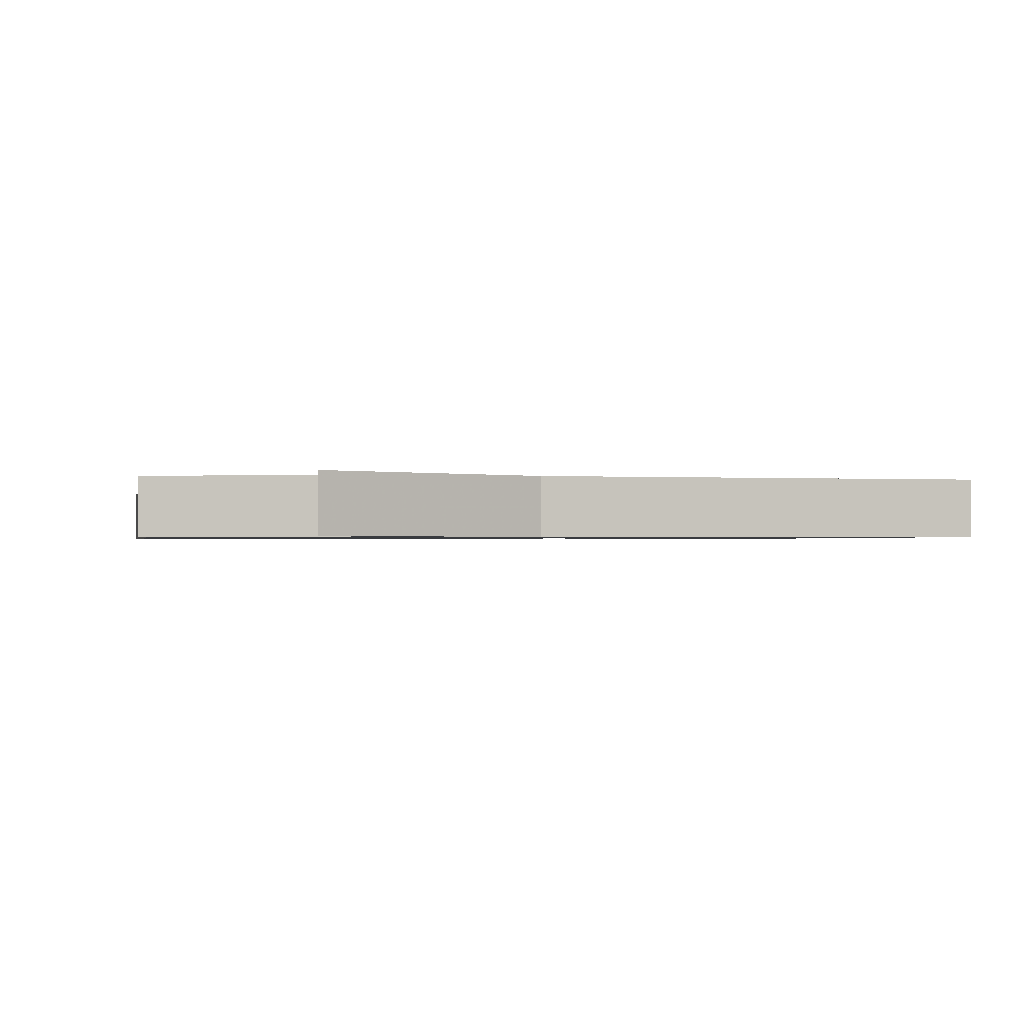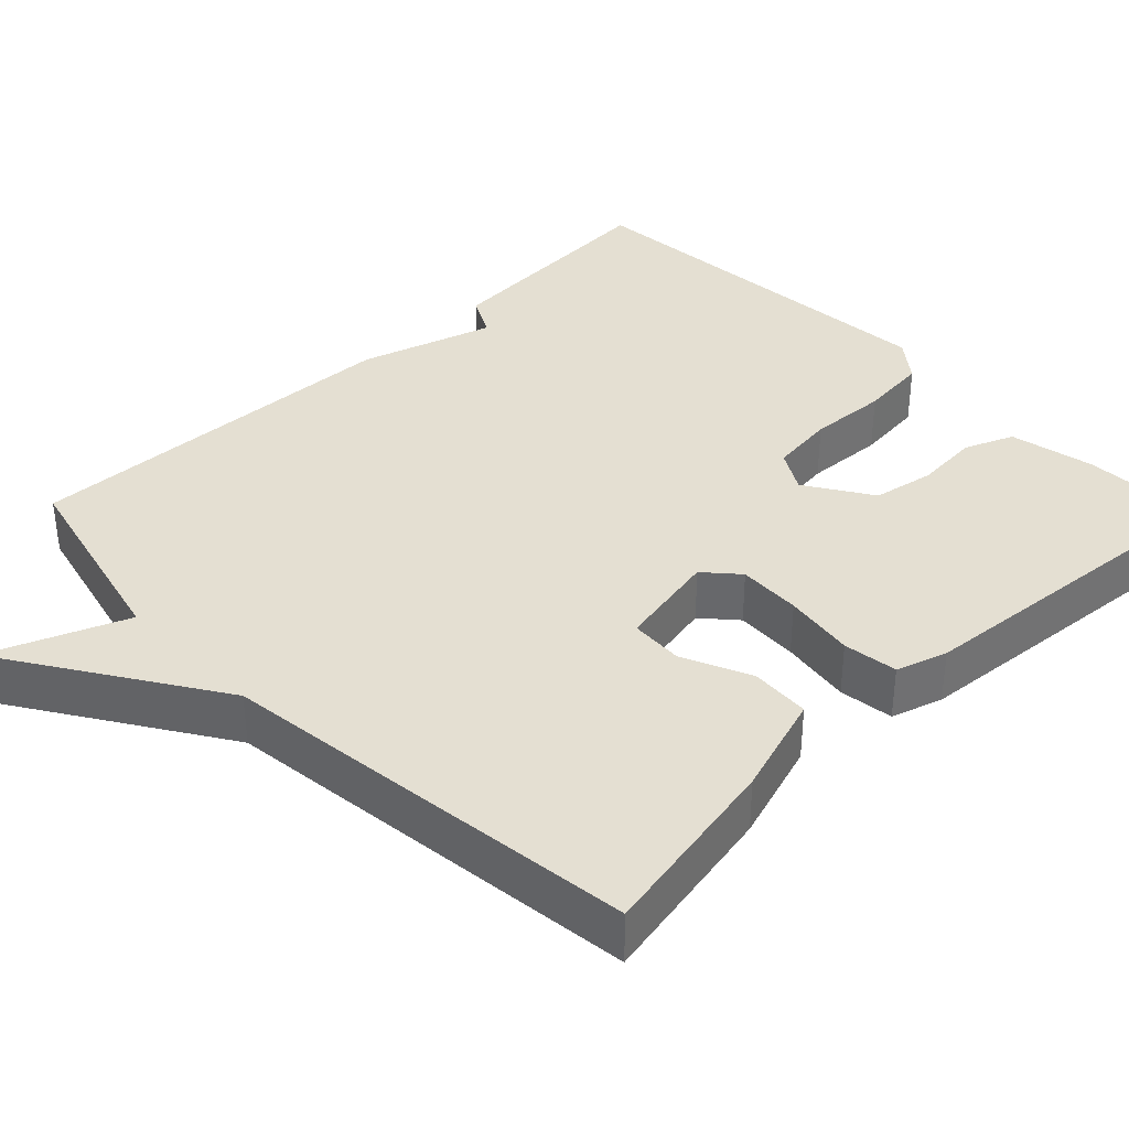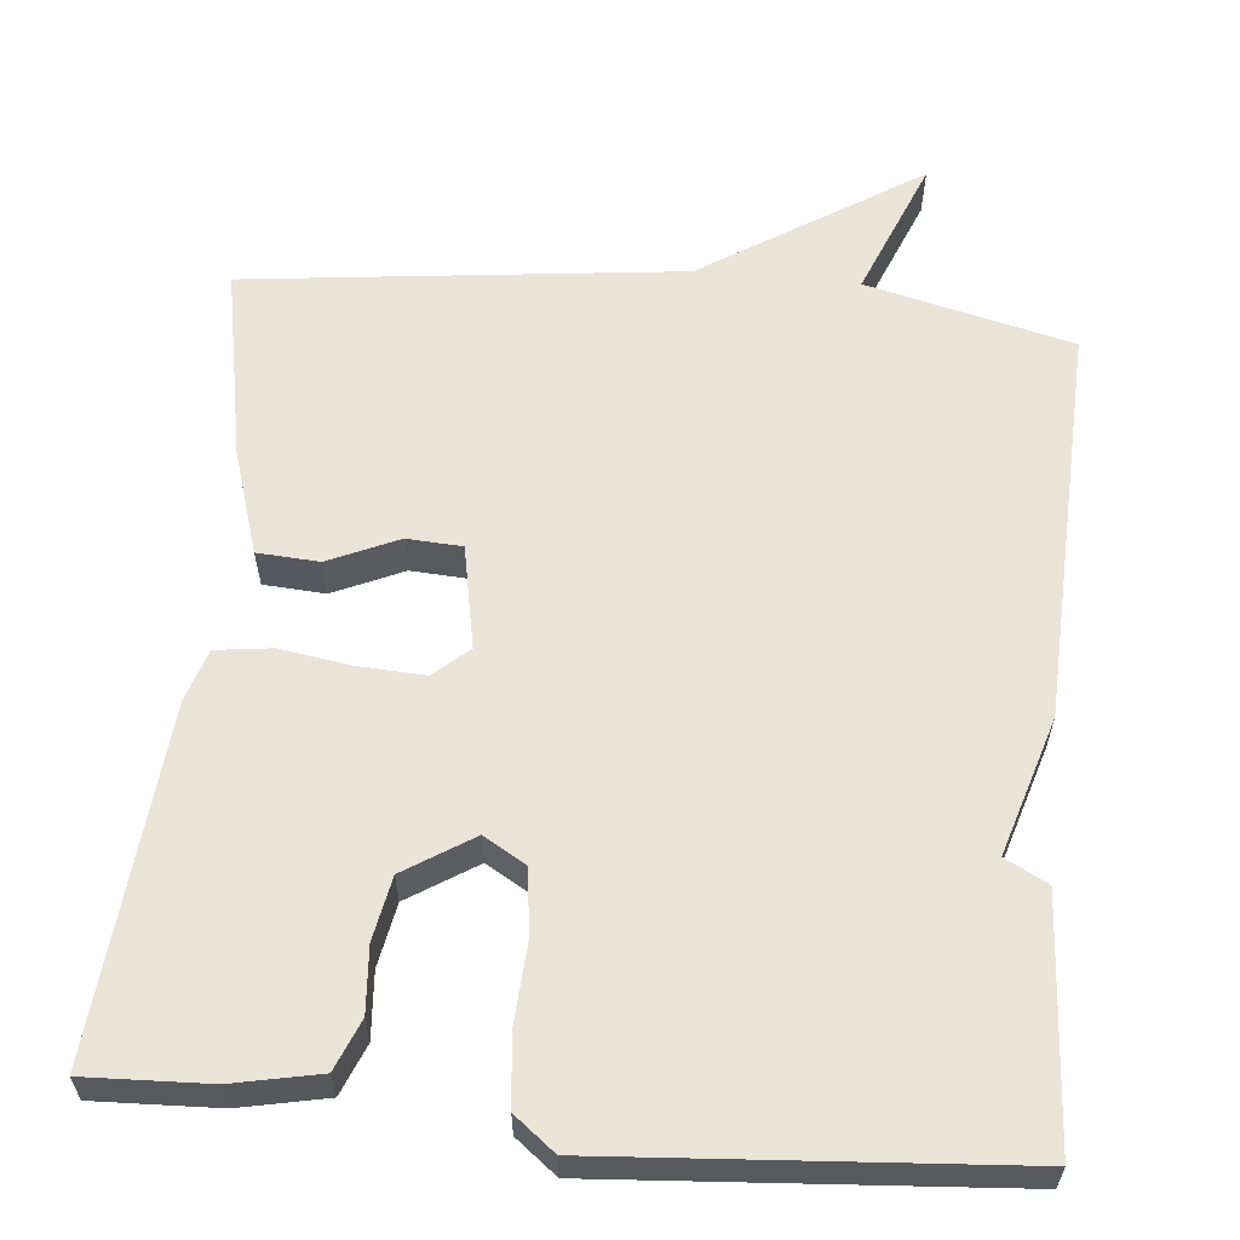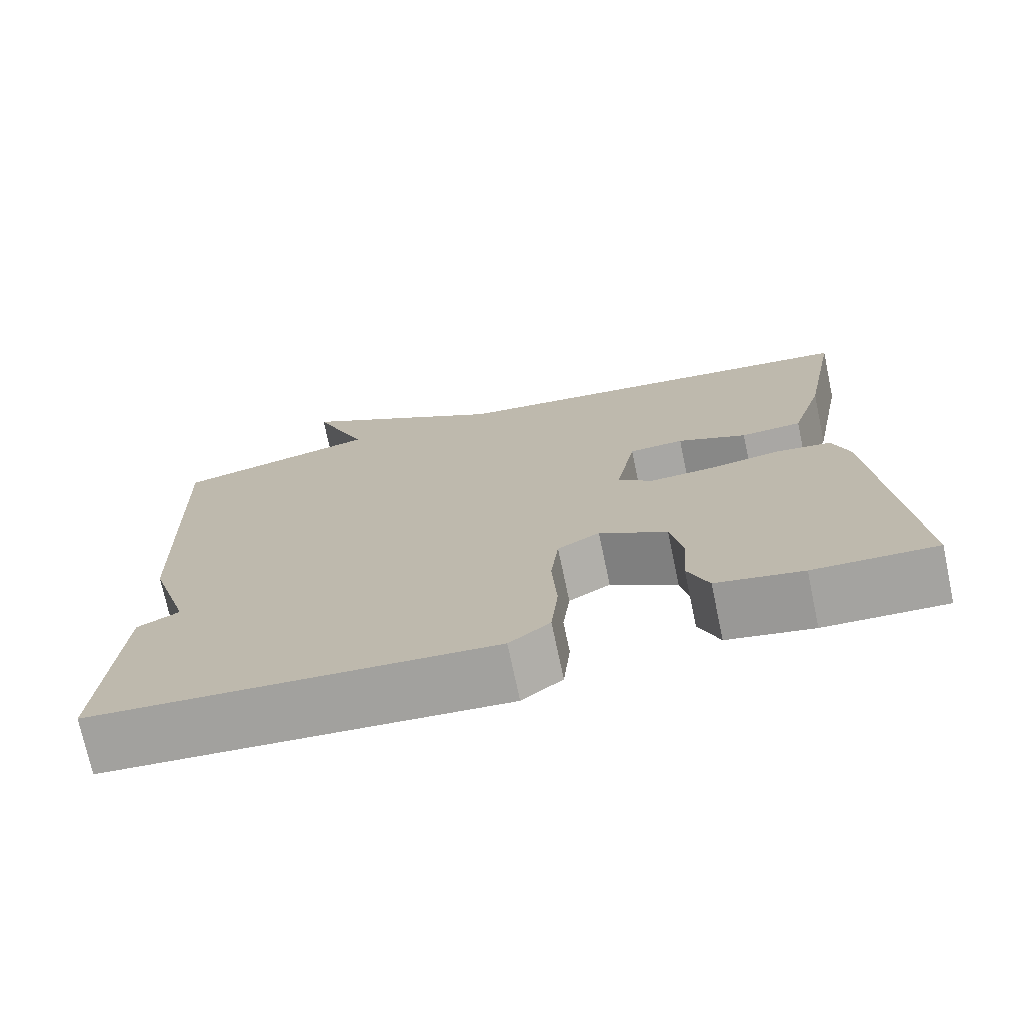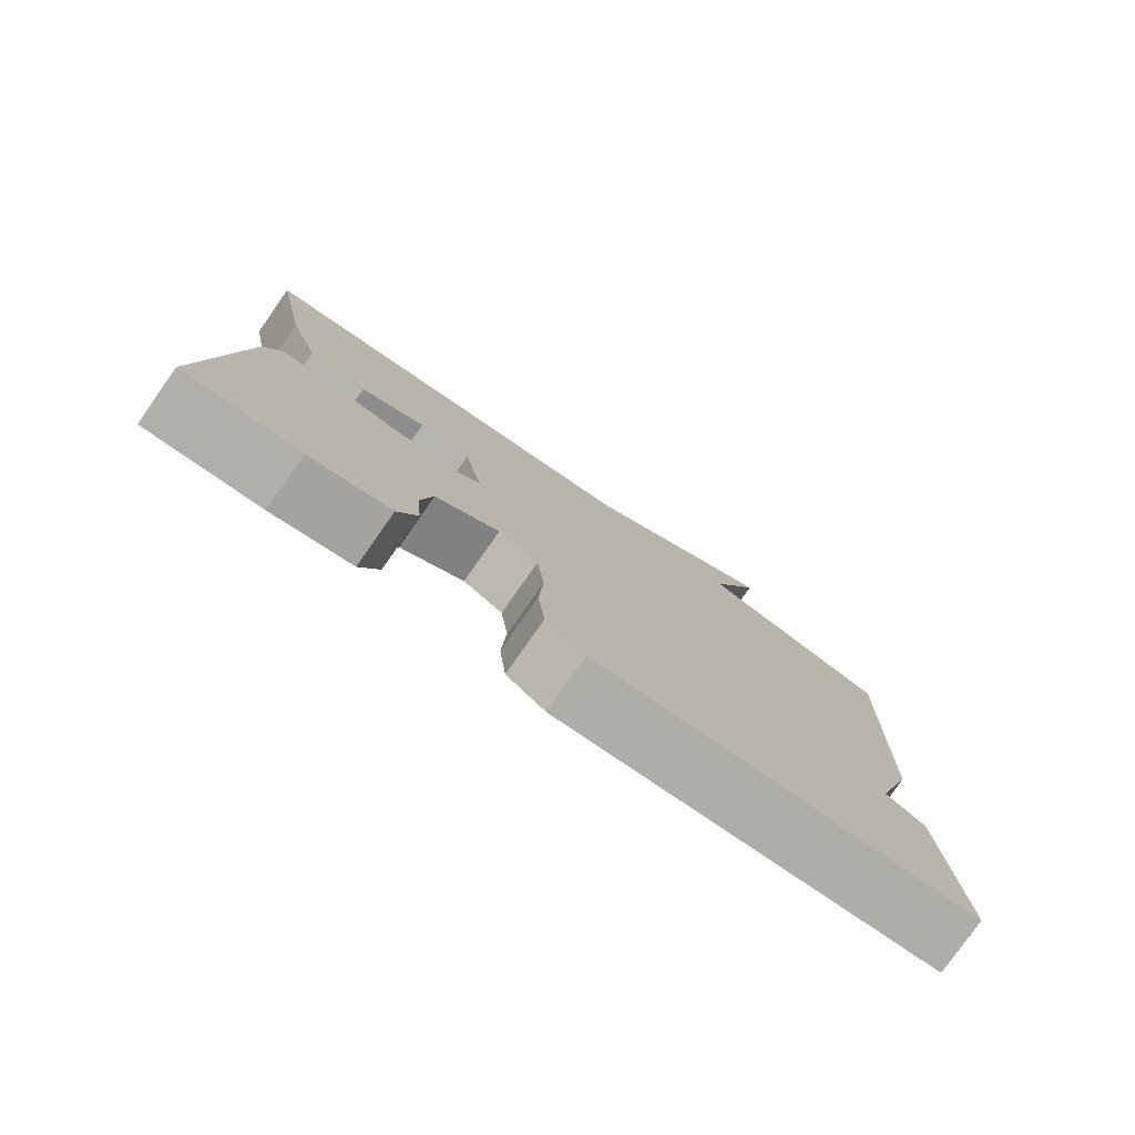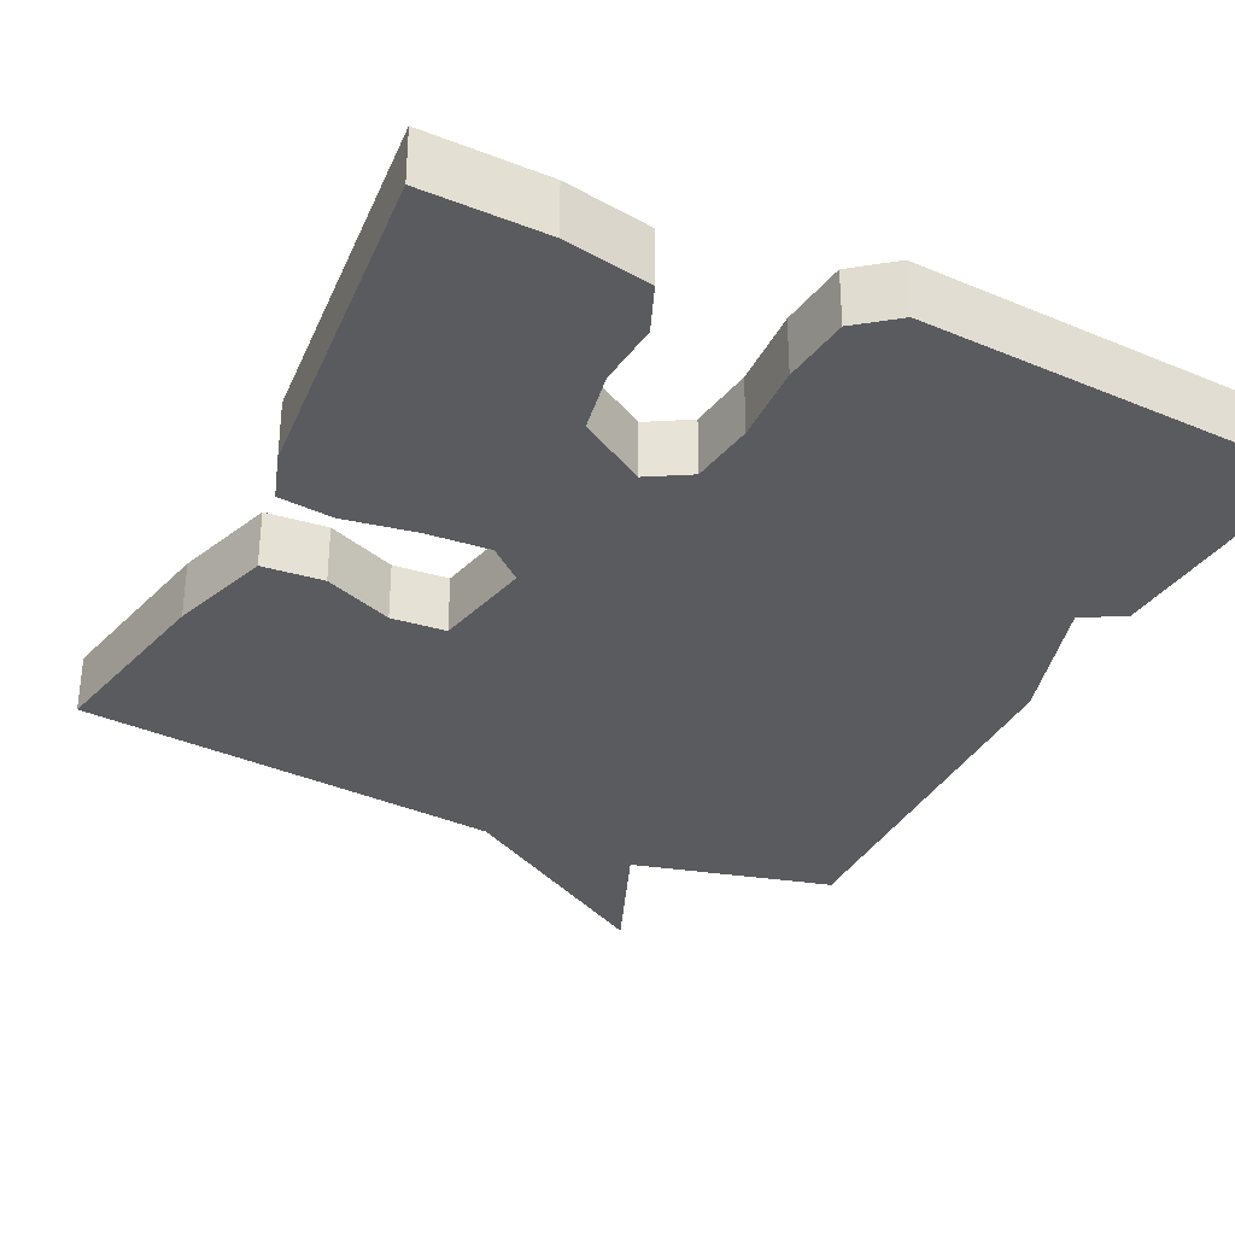
<metadata>
{"format":"obj","ext":"obj","renderer":"f3d","projection":"perspective","resolution":1024,"background":"white","views":[{"elev":-0.8,"azim":-9.4,"up":"+Y"},{"elev":37.0,"azim":45.8,"up":"+Y"},{"elev":60.1,"azim":-174.6,"up":"+Y"},{"elev":-73.6,"azim":12.0,"up":"+Z"},{"elev":-79.3,"azim":144.9,"up":"+Z"},{"elev":-33.0,"azim":154.1,"up":"+Y"}]}
</metadata>
<code>
v -0.5 0.07 -0.5
v -0.481 0.07 -0.196
v -0.428 0.07 -0.168
v -0.481 0.07 0.004
v -0.5 0.07 0.5
v -0.243 0.07 0.563
v -0.313 0.07 0.736
v -0.043 0.07 0.563
v 0.5 0.07 0.5
v 0.454 0.07 0.258
v 0.413 0.07 0.128
v 0.336 0.07 0.123
v 0.249 0.07 0.162
v 0.18 0.07 0.158
v 0.155 0.07 0.029
v 0.198 0.07 -0.009
v 0.279 0.07 -0.005
v 0.37 0.07 0.009
v 0.44 0.07 0
v 0.461 0.07 -0.065
v 0.5 0.07 -0.5
v 0.347 0.07 -0.494
v 0.239 0.07 -0.472
v 0.213 0.07 -0.409
v 0.219 0.07 -0.327
v 0.204 0.07 -0.248
v 0.119 0.07 -0.194
v 0.066 0.07 -0.225
v 0.056 0.07 -0.308
v 0.062 0.07 -0.409
v 0.053 0.07 -0.496
v 0.002 0.07 -0.536
v -0.5 0 -0.5
v -0.481 0 -0.196
v -0.428 0 -0.168
v -0.481 0 0.004
v -0.5 0 0.5
v -0.243 0 0.563
v -0.313 0 0.736
v -0.043 0 0.563
v 0.5 0 0.5
v 0.454 0 0.258
v 0.413 0 0.128
v 0.336 0 0.123
v 0.249 0 0.162
v 0.18 0 0.158
v 0.155 0 0.029
v 0.198 0 -0.009
v 0.279 0 -0.005
v 0.37 0 0.009
v 0.44 0 0
v 0.461 0 -0.065
v 0.5 0 -0.5
v 0.347 0 -0.494
v 0.239 0 -0.472
v 0.213 0 -0.409
v 0.219 0 -0.327
v 0.204 0 -0.248
v 0.119 0 -0.194
v 0.066 0 -0.225
v 0.056 0 -0.308
v 0.062 0 -0.409
v 0.053 0 -0.496
v 0.002 0 -0.536
f 1 2 3
f 32 1 3
f 31 32 3
f 30 31 3
f 29 30 3
f 4 5 6
f 3 4 6
f 29 3 6
f 28 29 6
f 27 28 6
f 6 7 8
f 27 6 8
f 26 27 8
f 23 24 25
f 22 23 25
f 21 22 25
f 20 21 25
f 19 20 25
f 18 19 25
f 17 18 25
f 16 17 25 26
f 15 16 26
f 11 12 13
f 10 11 13
f 9 10 13
f 8 9 13
f 8 13 14
f 15 26 8
f 8 14 15
f 35 34 33
f 35 33 64
f 35 64 63
f 35 63 62
f 35 62 61
f 38 37 36
f 38 36 35
f 38 35 61
f 38 61 60
f 38 60 59
f 40 39 38
f 40 38 59
f 40 59 58
f 57 56 55
f 57 55 54
f 57 54 53
f 57 53 52
f 57 52 51
f 57 51 50
f 57 50 49
f 58 57 49 48
f 58 48 47
f 45 44 43
f 45 43 42
f 45 42 41
f 45 41 40
f 46 45 40
f 40 58 47
f 47 46 40
f 1 33 34 2
f 2 34 35 3
f 3 35 36 4
f 4 36 37 5
f 5 37 38 6
f 6 38 39 7
f 7 39 40 8
f 8 40 41 9
f 9 41 42 10
f 10 42 43 11
f 11 43 44 12
f 12 44 45 13
f 13 45 46 14
f 14 46 47 15
f 15 47 48 16
f 16 48 49 17
f 17 49 50 18
f 18 50 51 19
f 19 51 52 20
f 20 52 53 21
f 21 53 54 22
f 22 54 55 23
f 23 55 56 24
f 24 56 57 25
f 25 57 58 26
f 26 58 59 27
f 27 59 60 28
f 28 60 61 29
f 29 61 62 30
f 30 62 63 31
f 31 63 64 32
f 32 64 33 1

</code>
